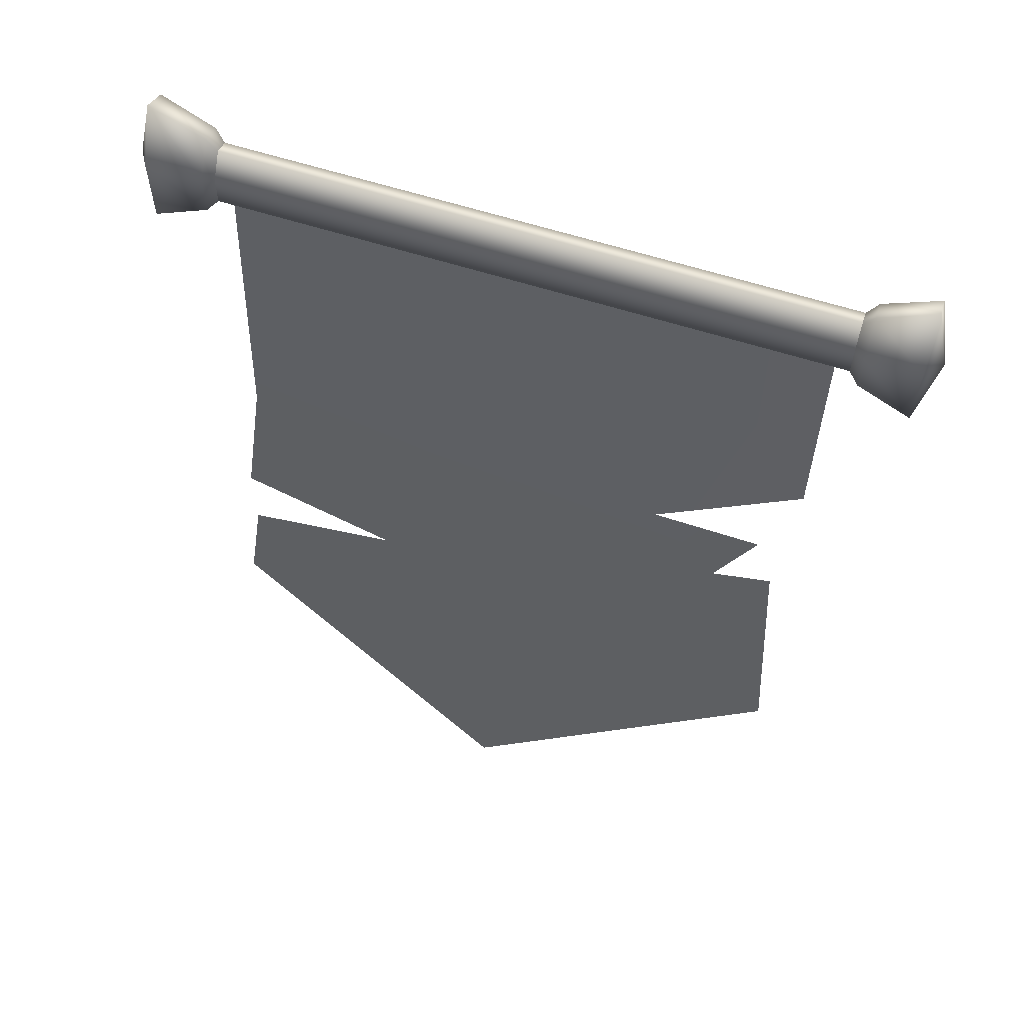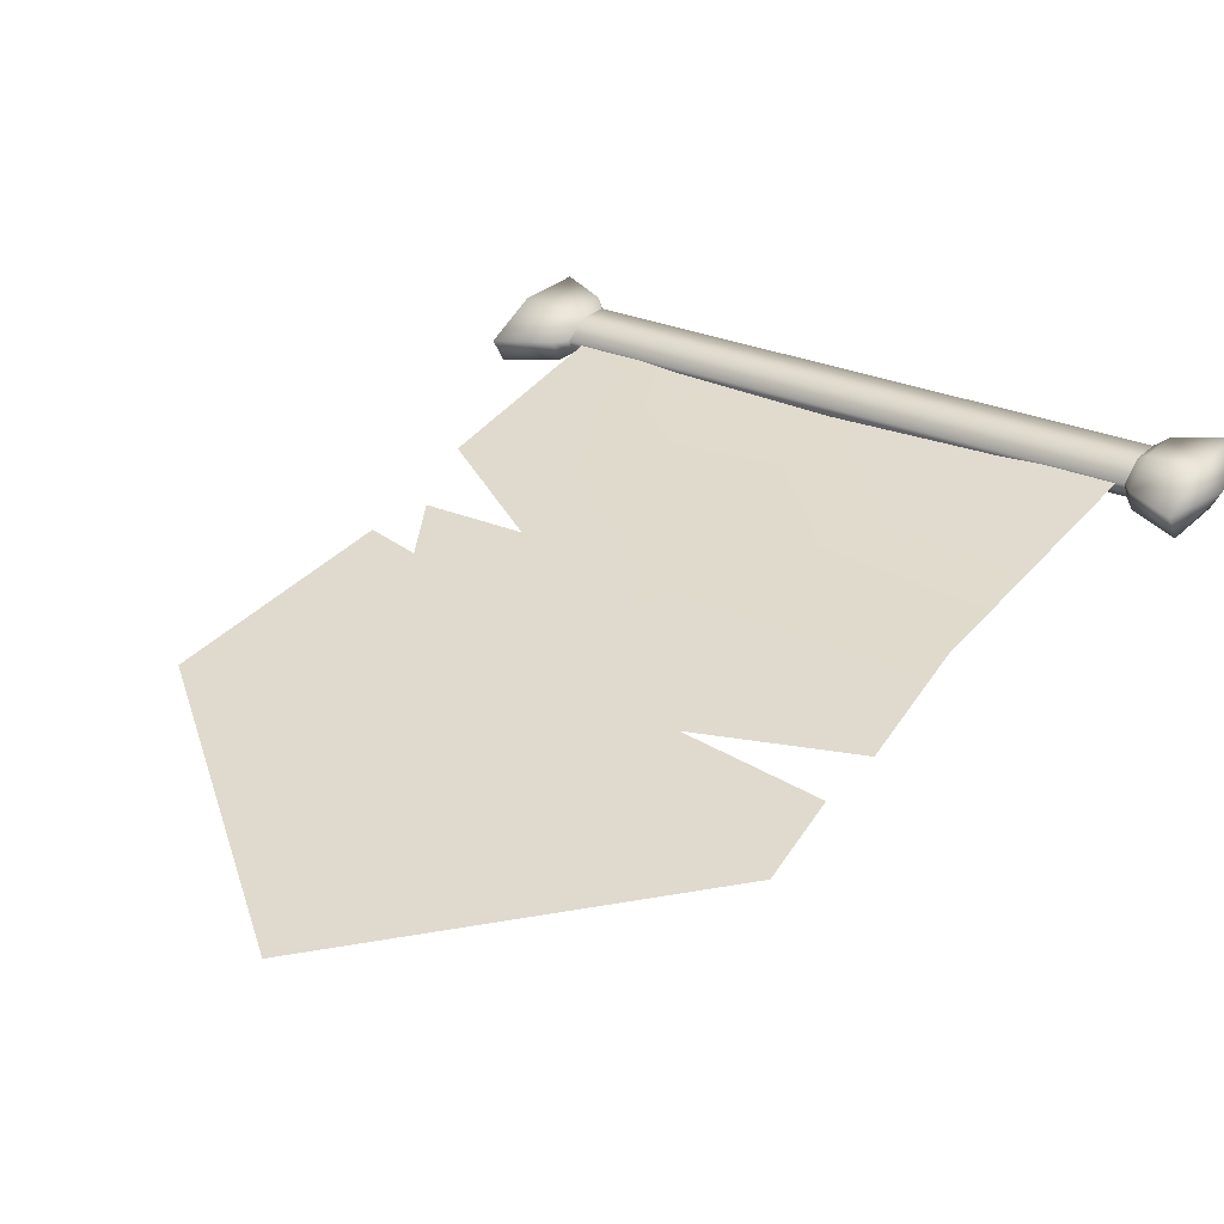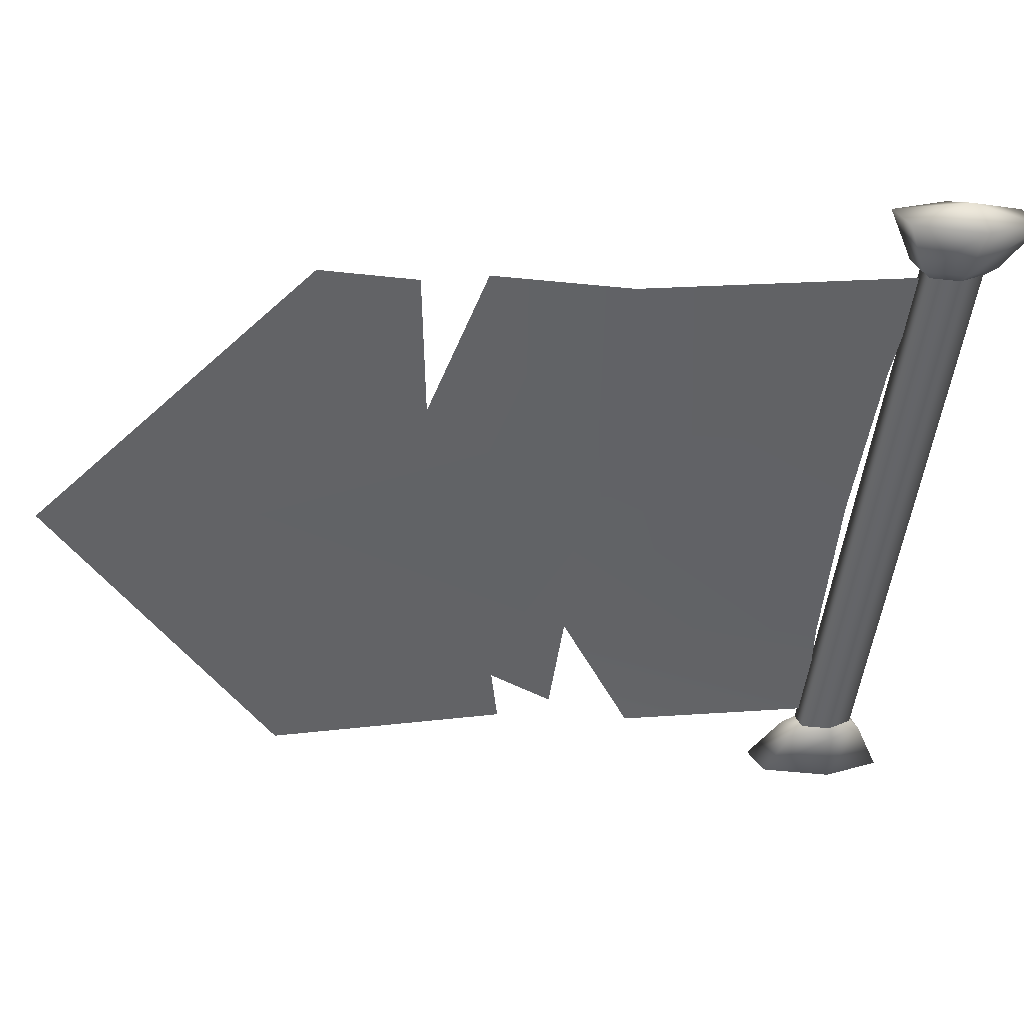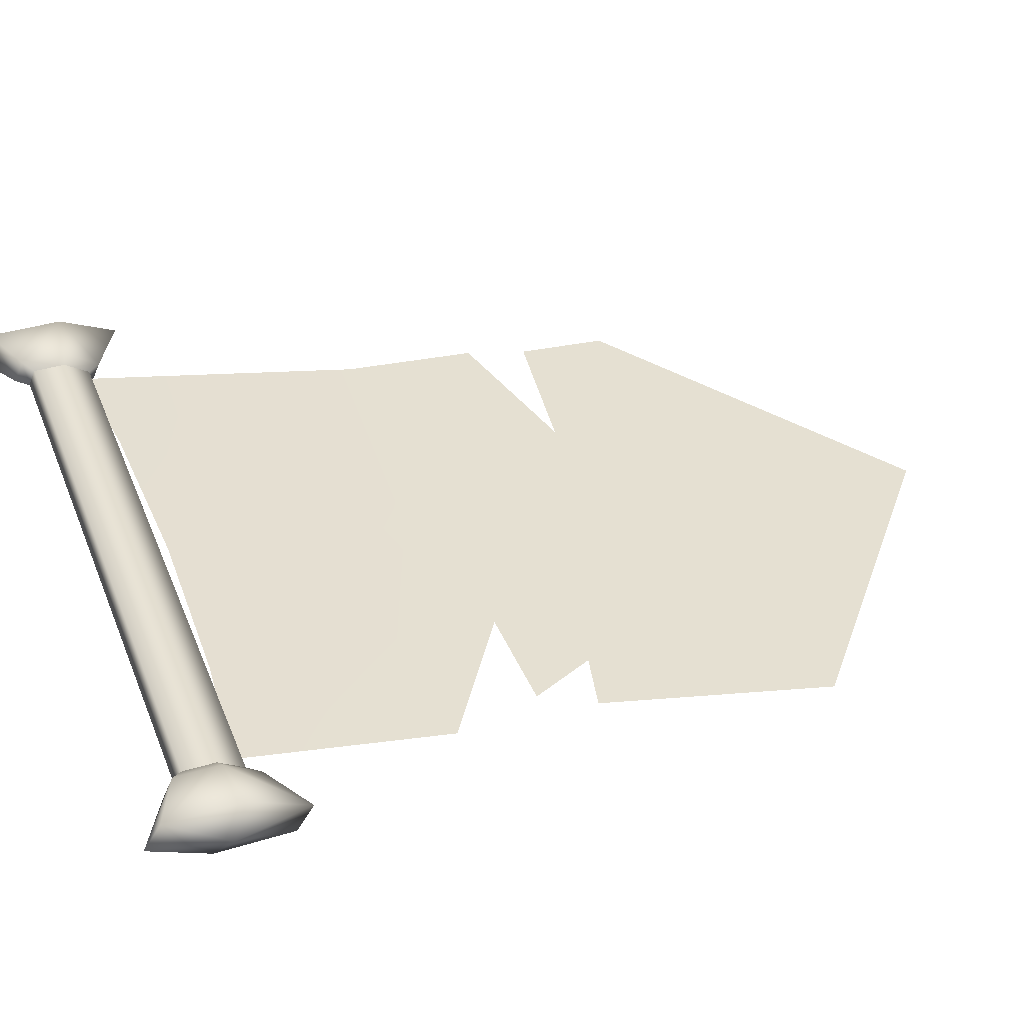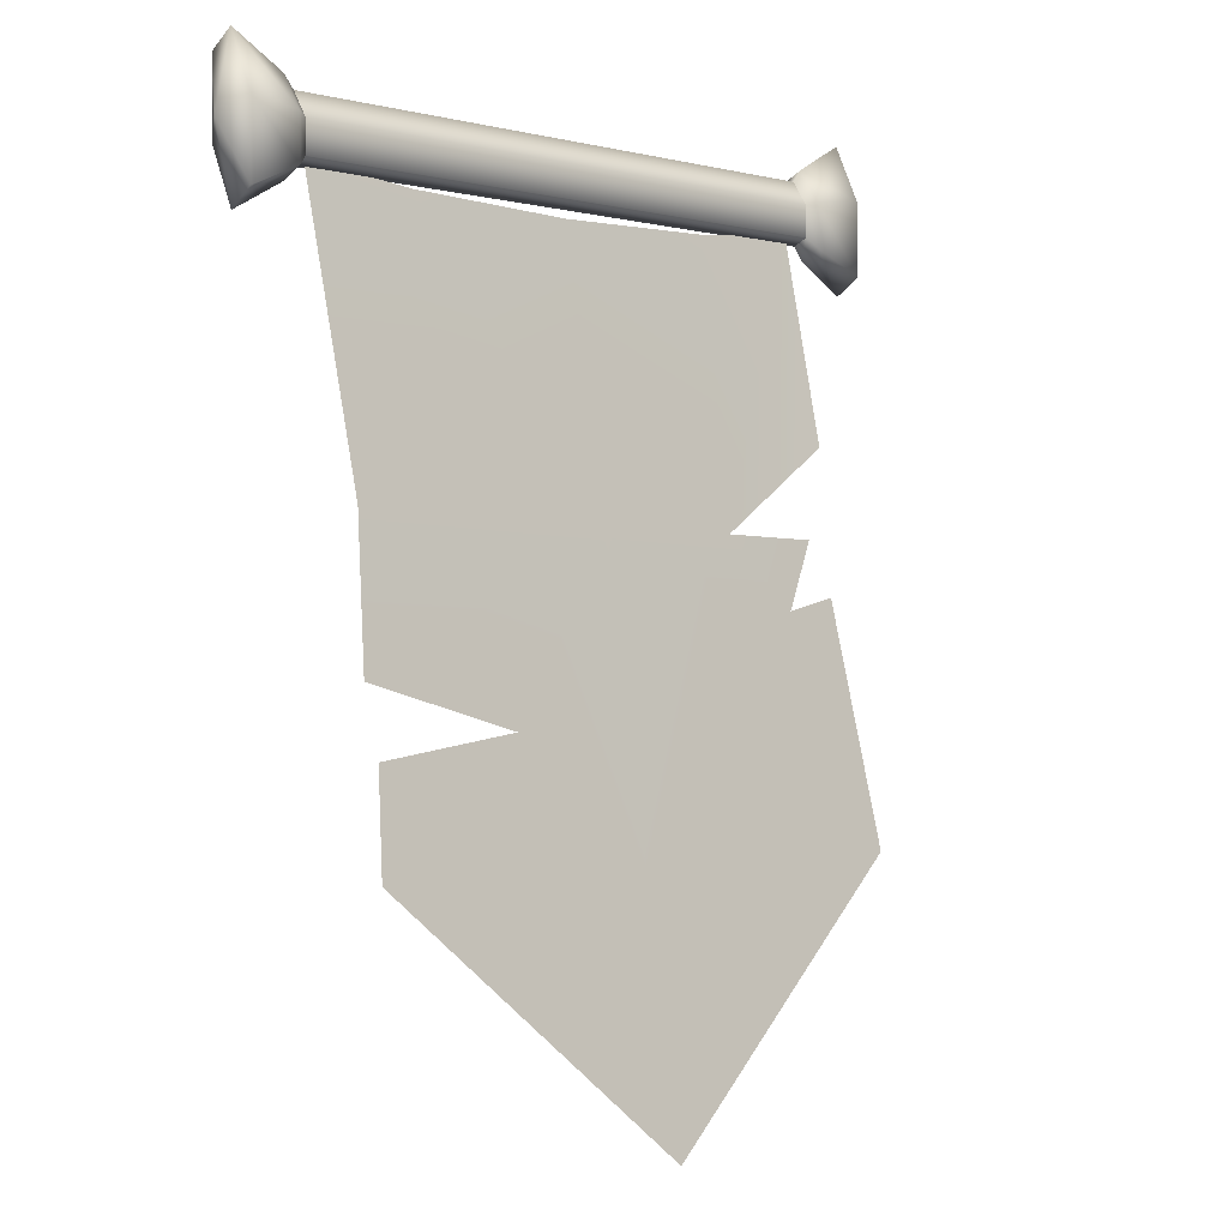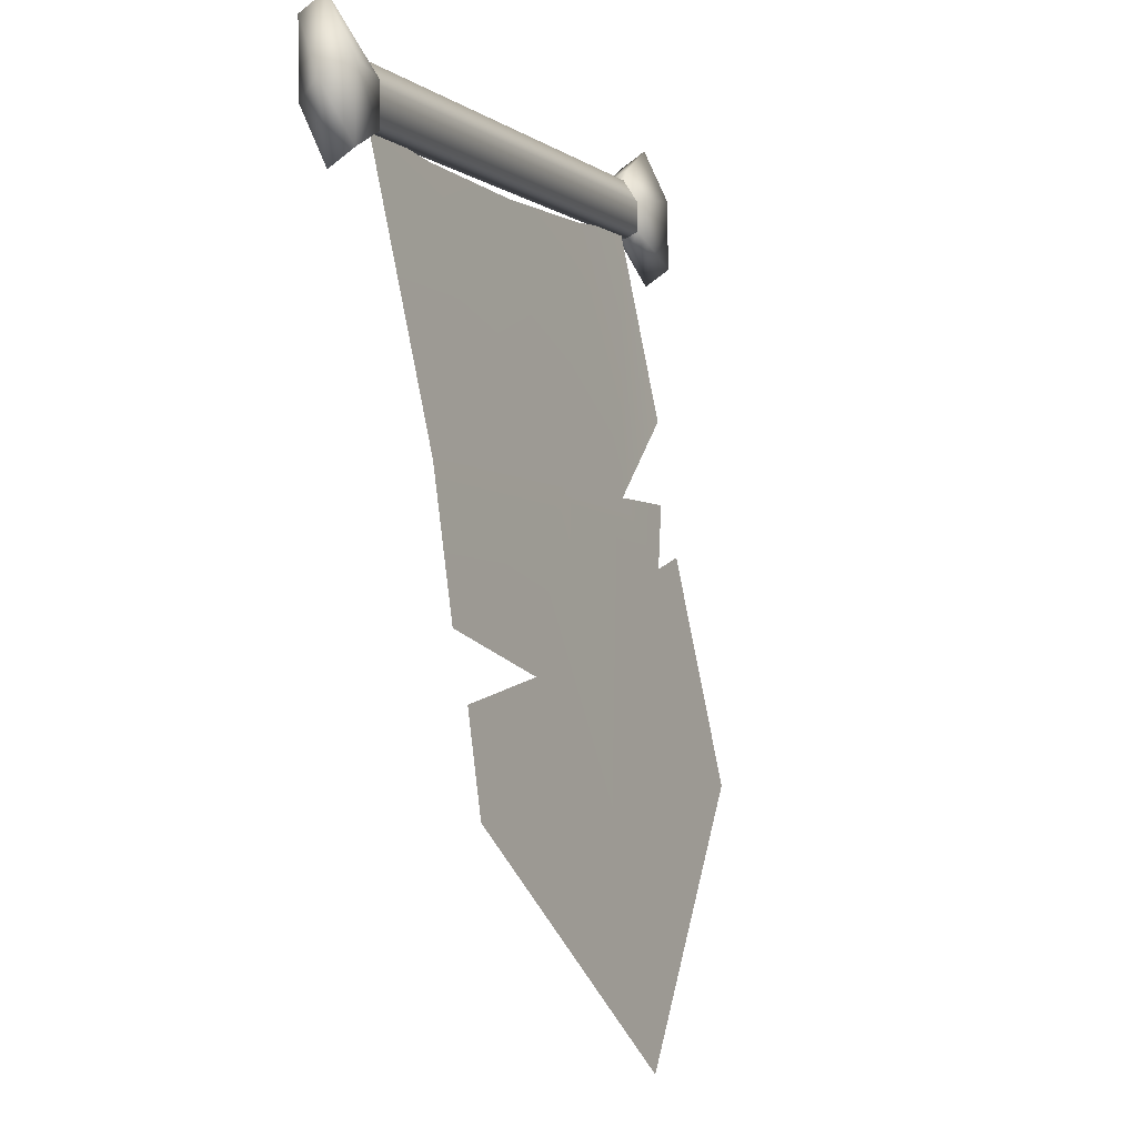
<metadata>
{"format":"obj","ext":"obj","renderer":"f3d","projection":"perspective","resolution":1024,"background":"white","views":[{"elev":63.0,"azim":-162.3,"up":"+Y"},{"elev":27.2,"azim":34.6,"up":"+Z"},{"elev":-51.6,"azim":82.7,"up":"+Z"},{"elev":41.0,"azim":-110.8,"up":"+Z"},{"elev":-1.2,"azim":136.4,"up":"+Y"},{"elev":-1.8,"azim":112.9,"up":"+Y"}]}
</metadata>
<code>
g obj_indoor_flag1
v -1.104 2.459 0.2858
v 0.1082 2.444 0.317
v -1.104 2.444 0.317
v 0.1082 2.459 0.2858
v -1.104 2.409 0.2538
v 0.1082 2.409 0.2538
v -1.104 2.346 0.2528
v 0.1082 2.346 0.2528
v -1.104 2.331 0.2839
v 0.1082 2.346 0.2528
v -1.104 2.346 0.2528
v 0.1082 2.331 0.2839
v -1.104 2.381 0.316
v 0.1082 2.381 0.316
v -1.104 2.444 0.317
v 0.1082 2.444 0.317
v 0.1287 2.464 0.3299
v 0.1082 2.444 0.317
v 0.1082 2.459 0.2858
v 0.1287 2.484 0.2862
v 0.2338 2.511 0.3392
v 0.1082 2.409 0.2538
v 0.2338 2.545 0.2865
v 0.2664 2.395 0.2849
v 0.1287 2.415 0.2412
v 0.1082 2.346 0.2528
v 0.1287 2.326 0.2399
v 0.2338 2.429 0.2322
v 0.2338 2.279 0.2306
v -1.125 2.326 0.2399
v -1.104 2.346 0.2528
v -1.104 2.409 0.2538
v -1.125 2.415 0.2412
v -1.23 2.279 0.2306
v -1.104 2.459 0.2858
v -1.23 2.429 0.2322
v -1.263 2.395 0.2849
v -1.125 2.484 0.2862
v -1.104 2.444 0.317
v -1.125 2.464 0.3299
v -1.23 2.545 0.2865
v -1.23 2.511 0.3392
v 0.1287 2.326 0.2399
v 0.1082 2.346 0.2528
v 0.1082 2.331 0.2839
v 0.1287 2.306 0.2836
v 0.2338 2.279 0.2306
v 0.1082 2.381 0.316
v 0.2338 2.245 0.2833
v 0.2664 2.395 0.2849
v 0.2338 2.361 0.3376
v 0.2338 2.511 0.3392
v 0.1287 2.464 0.3299
v 0.1287 2.375 0.3286
v 0.1082 2.444 0.317
v -1.125 2.464 0.3299
v -1.104 2.444 0.317
v -1.104 2.381 0.316
v -1.125 2.375 0.3286
v -1.23 2.511 0.3392
v -1.104 2.331 0.2839
v -1.23 2.361 0.3376
v -1.263 2.395 0.2849
v -1.23 2.245 0.2833
v -1.23 2.279 0.2306
v -1.125 2.326 0.2399
v -1.125 2.306 0.2836
v -1.104 2.346 0.2528
v -0.9401 1.614 0.1436
v -1.058 1.642 0.1484
v -1.104 1.162 0.06479
v -0.4839 0.6615 -0.02249
v -0.4871 1.739 0.1653
v -0.8011 1.755 0.168
v -1.017 1.751 0.1673
v -0.8393 2.325 0.2781
v -0.4896 2.314 0.2748
v -1.075 2.348 0.2819
v -1.082 1.932 0.1989
v 0.07676 1.357 0.09877
v -0.4839 0.6615 -0.02249
v 0.09619 1.162 0.06479
v -0.2267 1.4 0.1063
v -0.4871 1.739 0.1653
v 0.08857 1.486 0.1212
v 0.06291 1.771 0.1709
v 0.09075 2.348 0.2819
v -0.1398 2.325 0.2781
v -0.4896 2.314 0.2748
g obj_indoor_flag1_0
f 3 2 1
f 2 4 1
f 1 4 5
f 4 6 5
f 5 6 7
f 6 8 7
f 11 10 9
f 10 12 9
f 9 12 13
f 12 14 13
f 13 14 15
f 14 16 15
f 19 18 17
f 20 19 17
f 20 17 21
f 22 19 20
f 23 20 21
f 21 24 23
f 25 22 20
f 25 20 23
f 26 22 25
f 27 26 25
f 23 24 28
f 28 25 23
f 27 25 28
f 28 24 29
f 29 27 28
f 32 31 30
f 33 32 30
f 33 30 34
f 35 32 33
f 36 33 34
f 37 36 34
f 38 35 33
f 38 33 36
f 39 35 38
f 40 39 38
f 37 41 36
f 41 38 36
f 40 38 41
f 37 42 41
f 42 40 41
f 45 44 43
f 46 45 43
f 46 43 47
f 48 45 46
f 49 46 47
f 47 50 49
f 51 49 50
f 49 51 46
f 52 51 50
f 52 53 51
f 54 48 46
f 51 54 46
f 53 54 51
f 55 48 54
f 53 55 54
f 58 57 56
f 59 58 56
f 59 56 60
f 61 58 59
f 62 59 60
f 63 62 60
f 63 64 62
f 62 64 59
f 63 65 64
f 65 66 64
f 67 61 59
f 64 67 59
f 66 67 64
f 68 61 67
f 66 68 67
f 71 70 69
f 72 71 69
f 73 72 69
f 74 73 69
f 75 74 69
f 76 73 74
f 77 73 76
f 78 76 74
f 79 78 74
f 82 81 80
f 80 81 83
f 81 84 83
f 84 85 83
f 86 85 84
f 87 86 84
f 88 87 84
f 89 88 84

</code>
